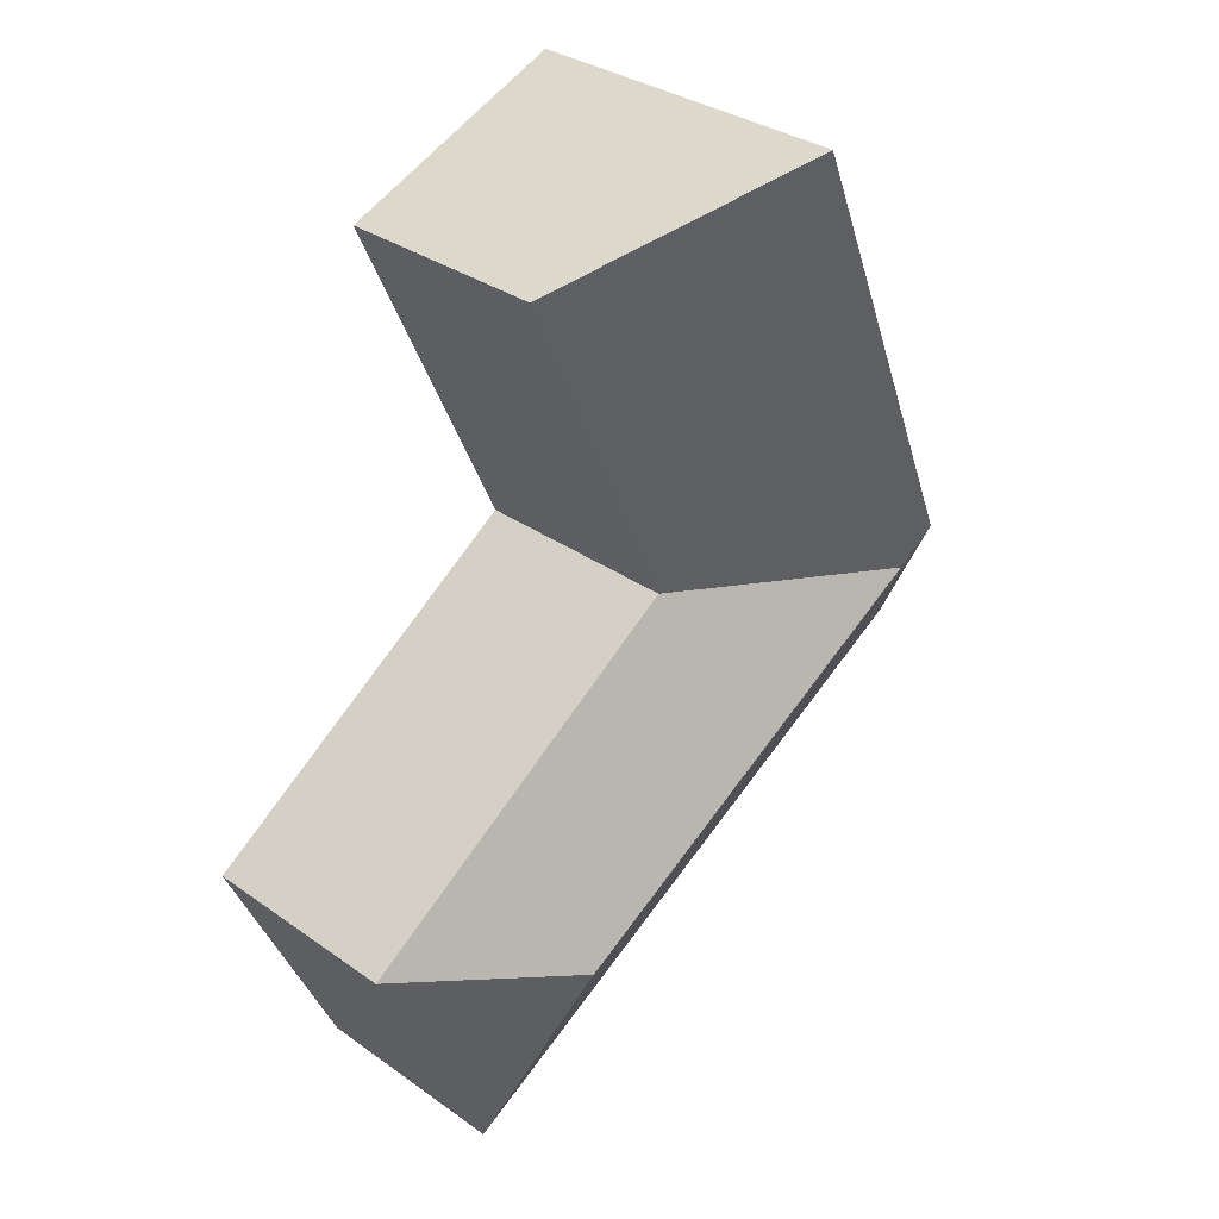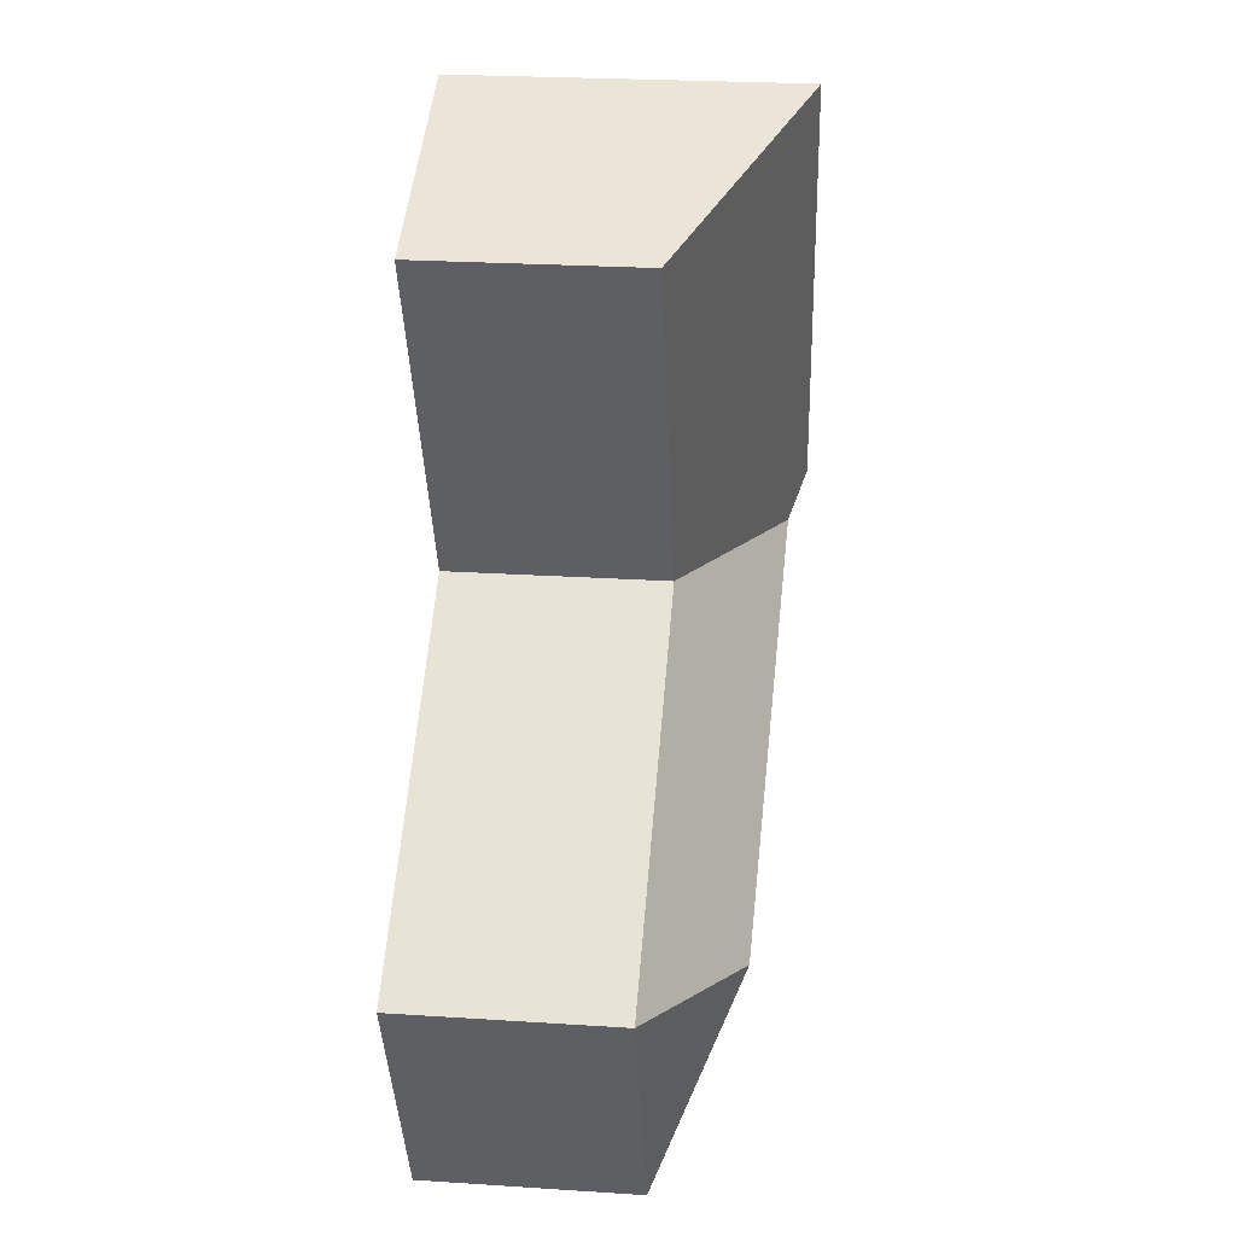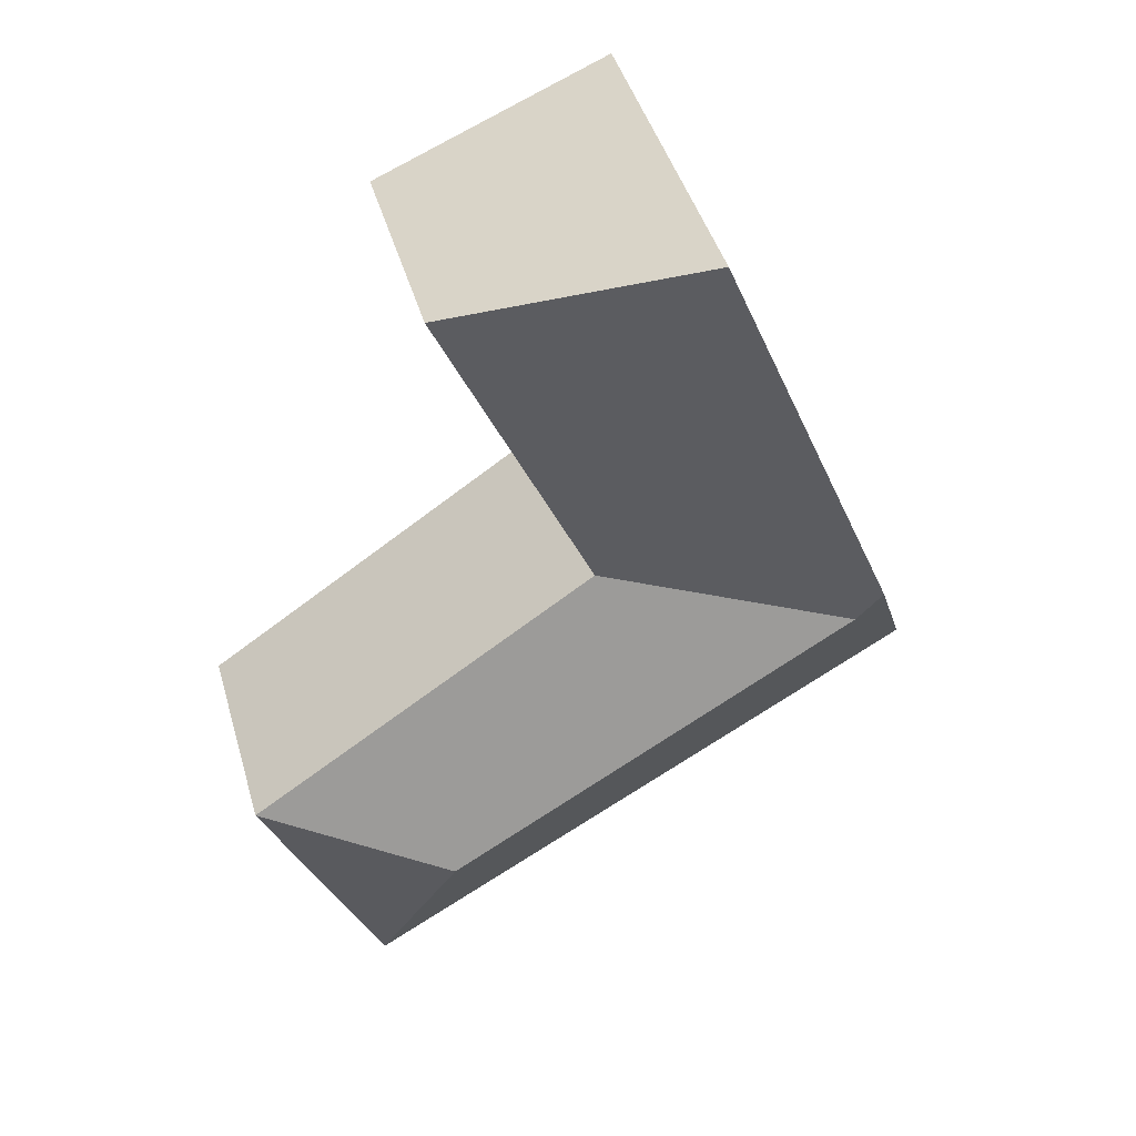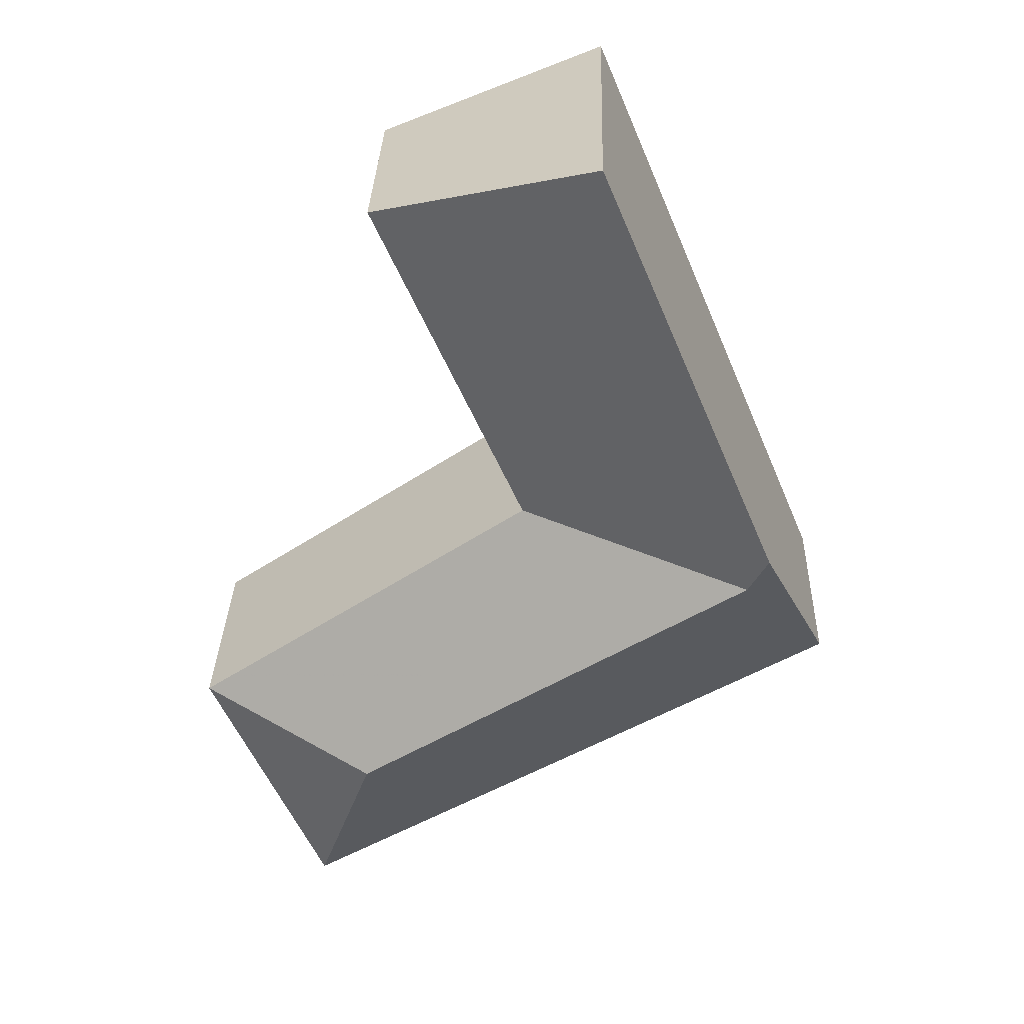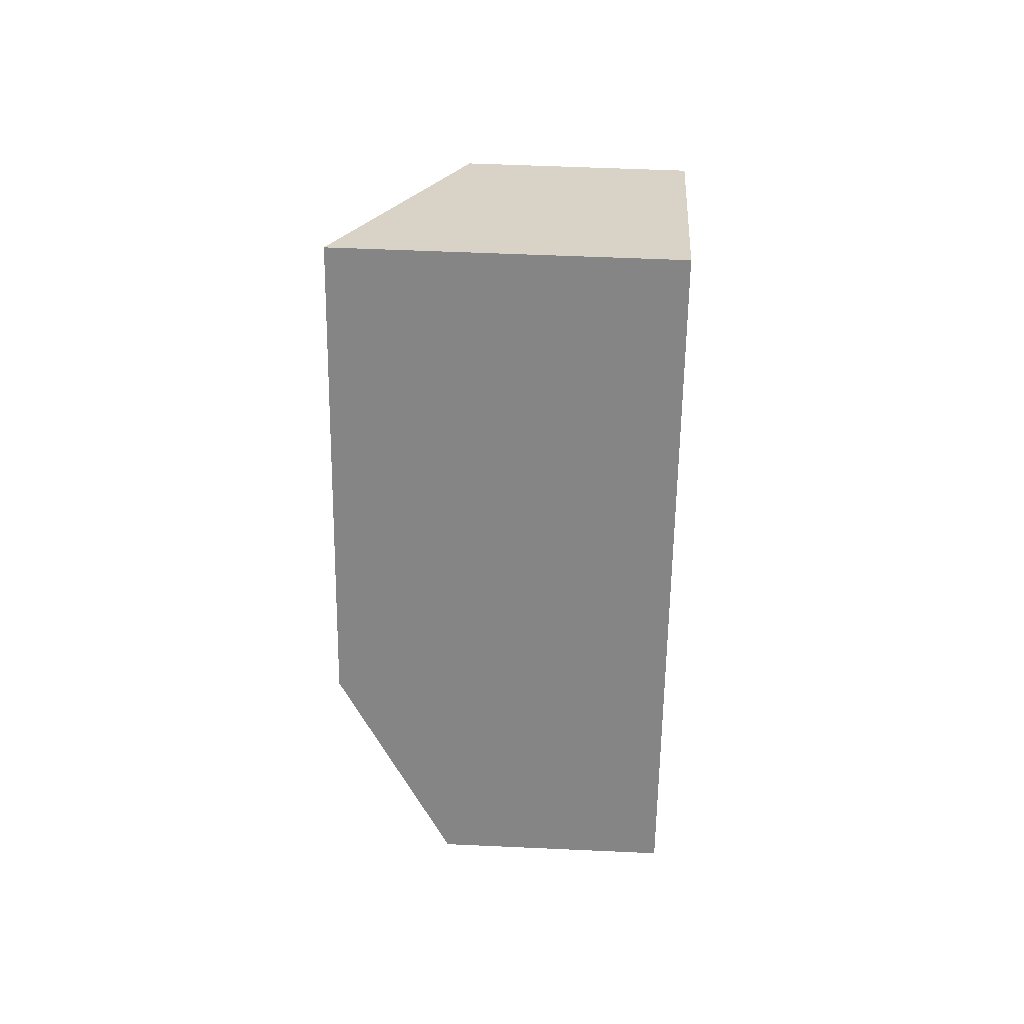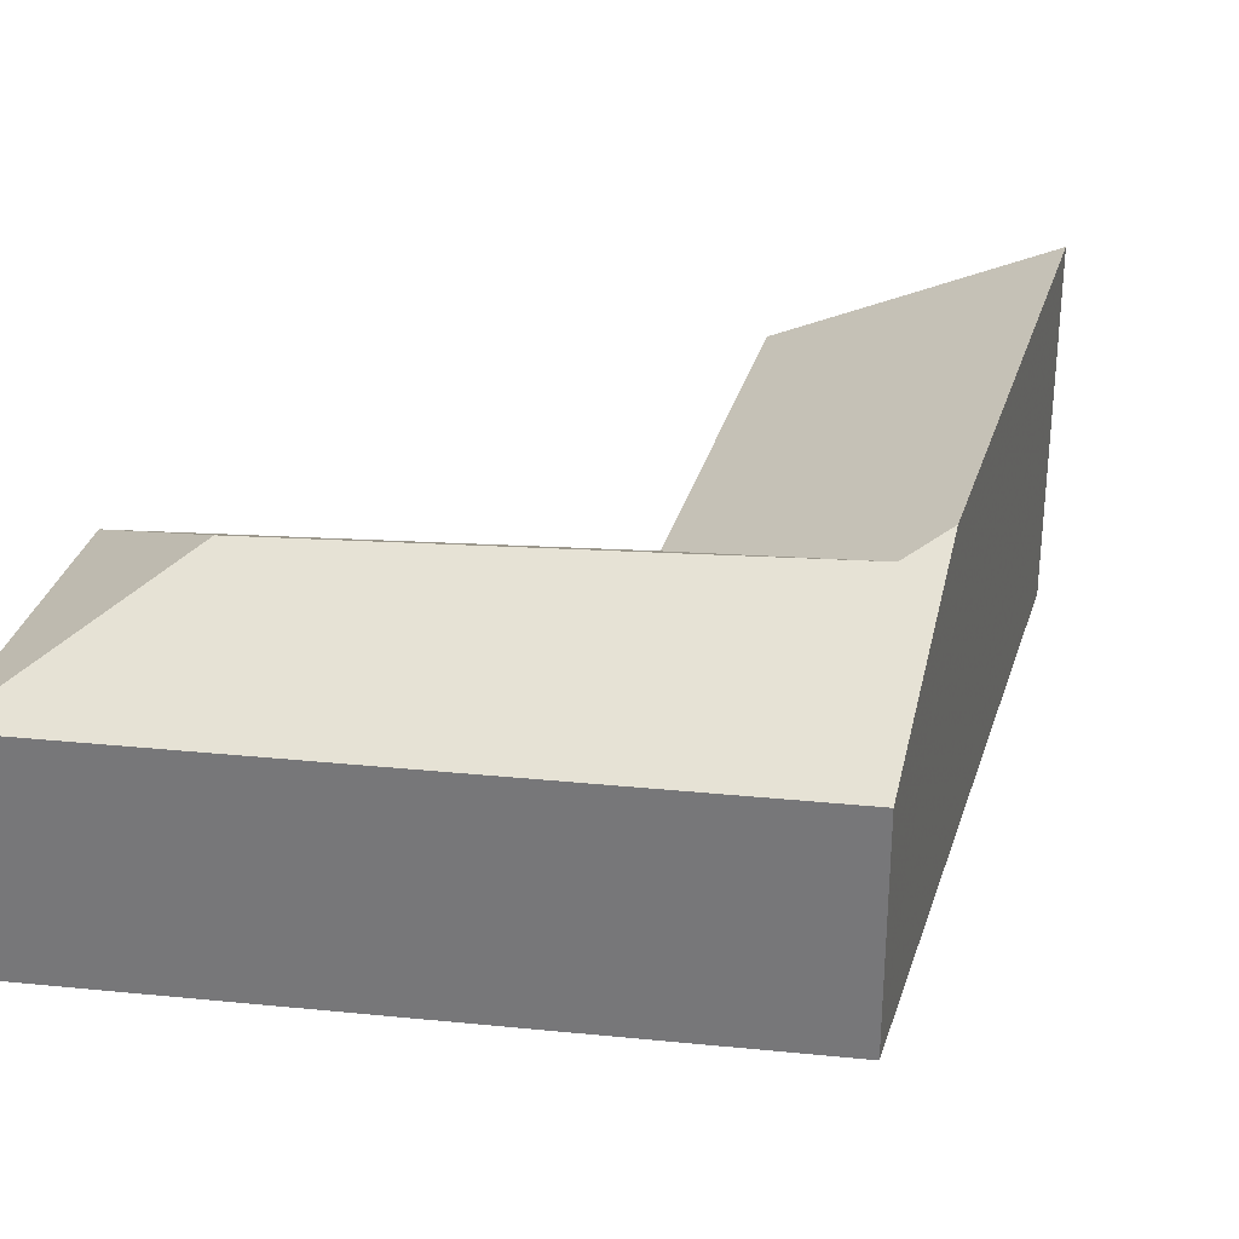
<metadata>
{"format":"obj","ext":"obj","renderer":"f3d","projection":"perspective","resolution":1024,"background":"white","views":[{"elev":32.5,"azim":134.5,"up":"+Z"},{"elev":25.2,"azim":96.0,"up":"+Z"},{"elev":44.3,"azim":164.1,"up":"+Z"},{"elev":31.9,"azim":-178.3,"up":"+Z"},{"elev":50.5,"azim":-87.1,"up":"+Z"},{"elev":31.6,"azim":-141.1,"up":"+Y"}]}
</metadata>
<code>
v 5.781 -0.08884 -1.021
v 5.731 -0.08884 -1.133
v 5.654 -0.05826 -1.144
v 5.648 -0.05281 -1.13
v 5.706 -0.051 -0.9897
v 5.648 -0.05281 -1.13
v 5.623 -0.08884 -1.188
v 5.623 -0.1592 -1.188
v 5.706 -0.1592 -0.9897
v 5.706 -0.051 -0.9897
v 5.781 -0.08884 -1.021
v 5.706 -0.051 -0.9897
v 5.706 -0.1592 -0.9897
v 5.781 -0.1592 -1.021
v 5.731 -0.08884 -1.133
v 5.781 -0.08884 -1.021
v 5.781 -0.1592 -1.021
v 5.731 -0.1592 -1.133
v 5.847 -0.08884 -1.213
v 5.786 -0.06114 -1.229
v 5.808 -0.08884 -1.298
v 5.623 -0.08884 -1.188
v 5.808 -0.08884 -1.298
v 5.808 -0.1592 -1.298
v 5.623 -0.1592 -1.188
v 5.731 -0.1592 -1.133
v 5.706 -0.1592 -0.9897
v 5.623 -0.1592 -1.188
v 5.781 -0.1592 -1.021
v 5.808 -0.1592 -1.298
v 5.847 -0.1592 -1.213
v 5.847 -0.08884 -1.213
v 5.731 -0.08884 -1.133
v 5.731 -0.1592 -1.133
v 5.847 -0.1592 -1.213
v 5.808 -0.08884 -1.298
v 5.847 -0.08884 -1.213
v 5.847 -0.1592 -1.213
v 5.808 -0.1592 -1.298
f 1 2 3
f 1 3 4
f 1 4 5
f 6 7 8
f 6 8 9
f 6 9 10
f 11 12 13
f 11 13 14
f 15 16 17
f 15 17 18
f 2 19 20
f 2 20 3
f 7 4 3
f 7 3 20
f 7 20 21
f 22 23 24
f 22 24 25
f 26 27 28
f 29 27 26
f 26 28 30
f 31 26 30
f 32 15 34
f 32 34 35
f 19 21 20
f 23 32 38
f 23 38 39

</code>
